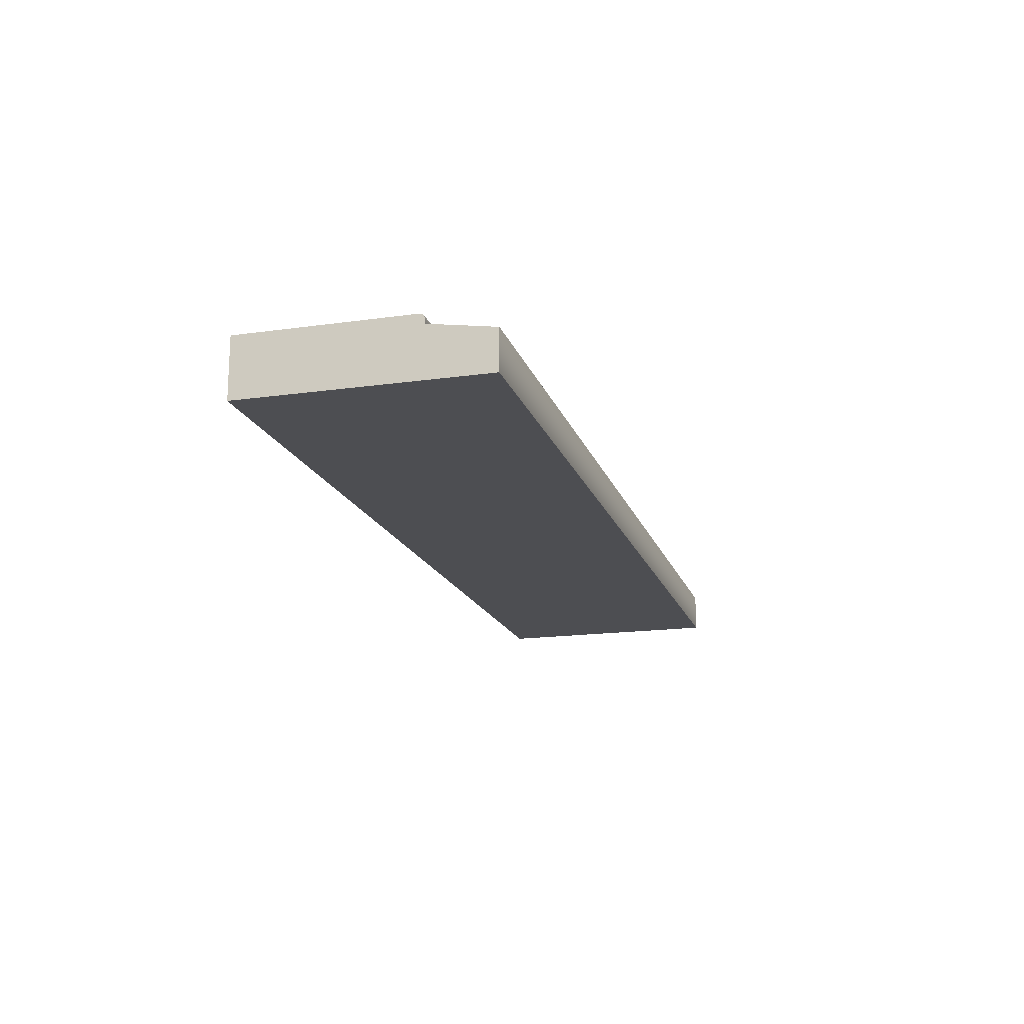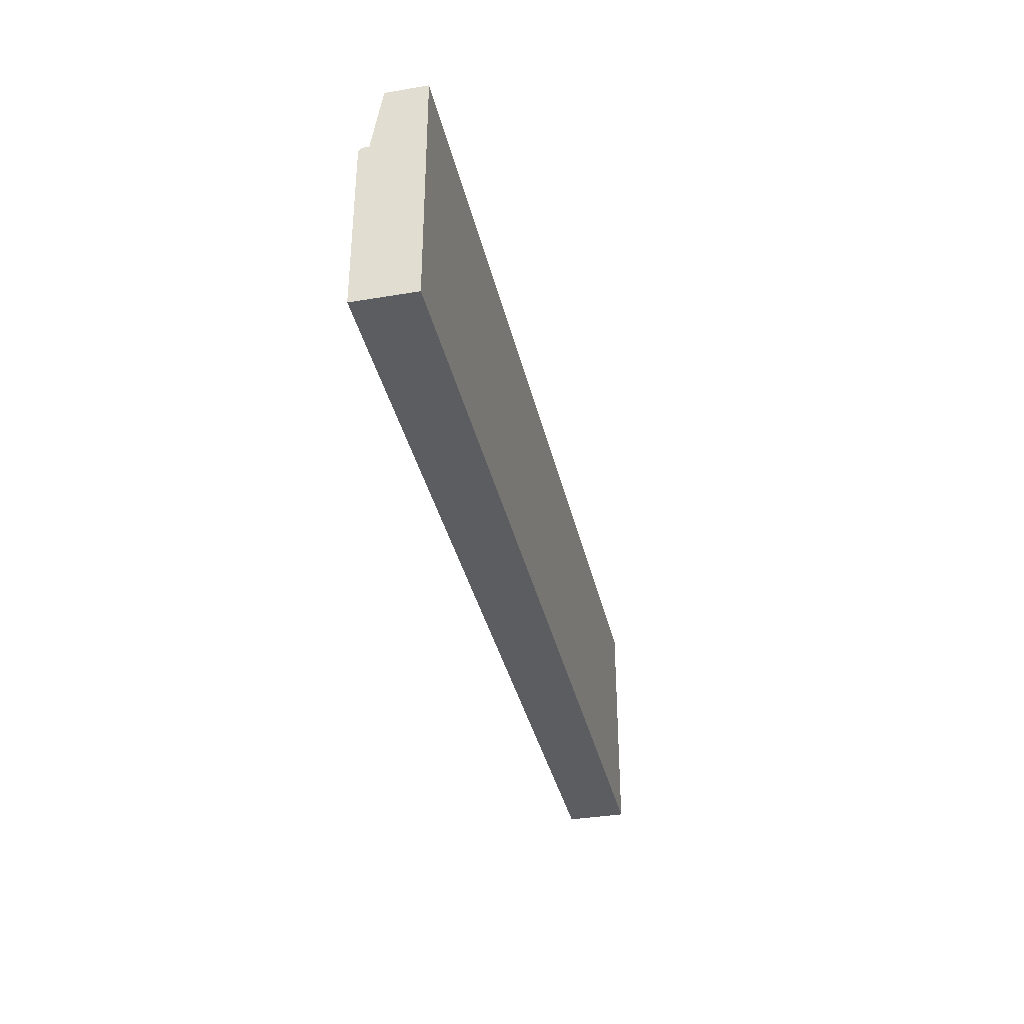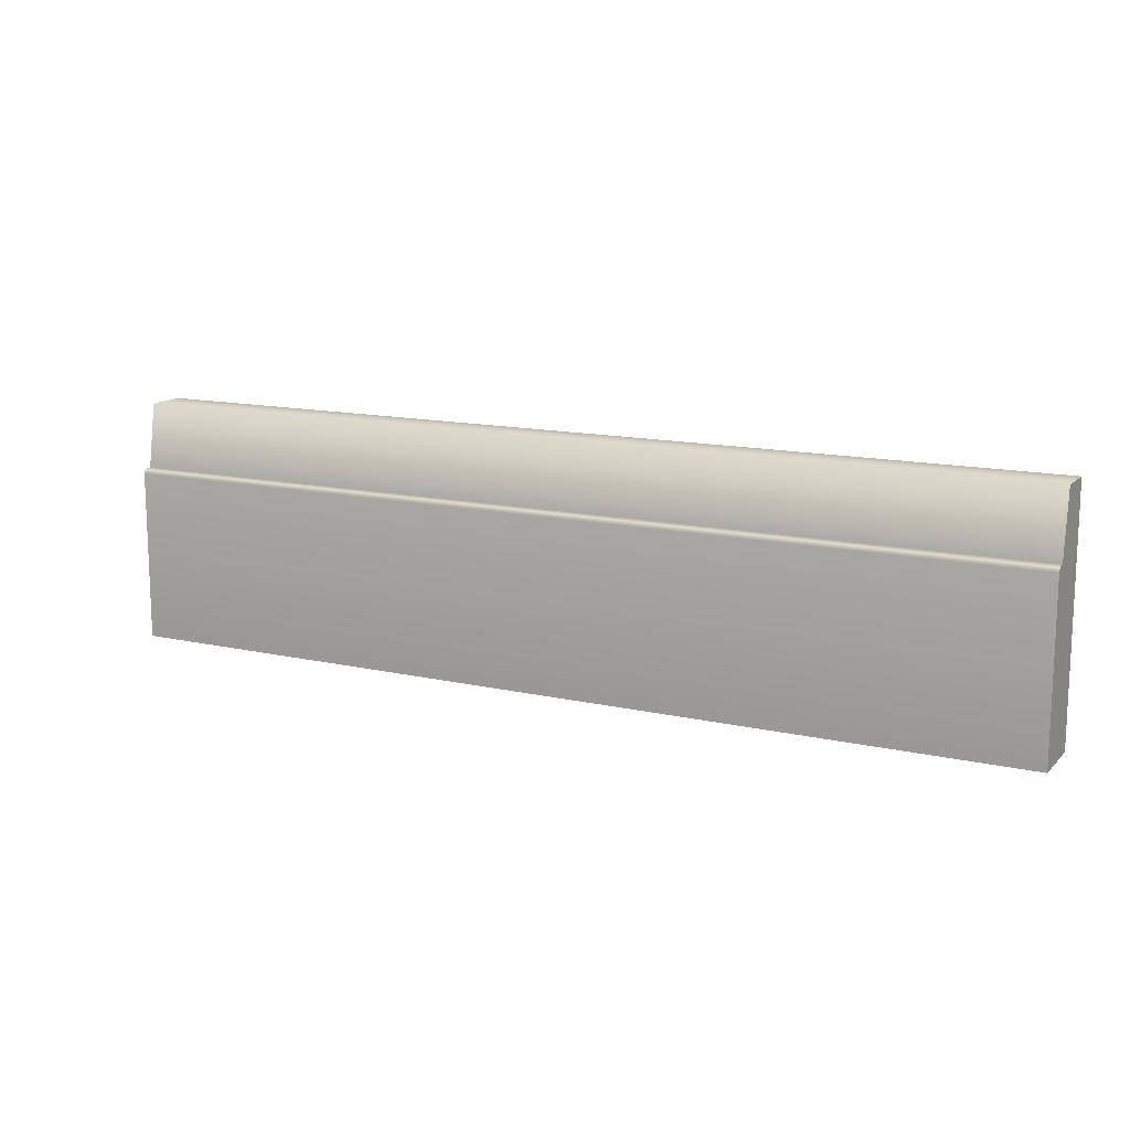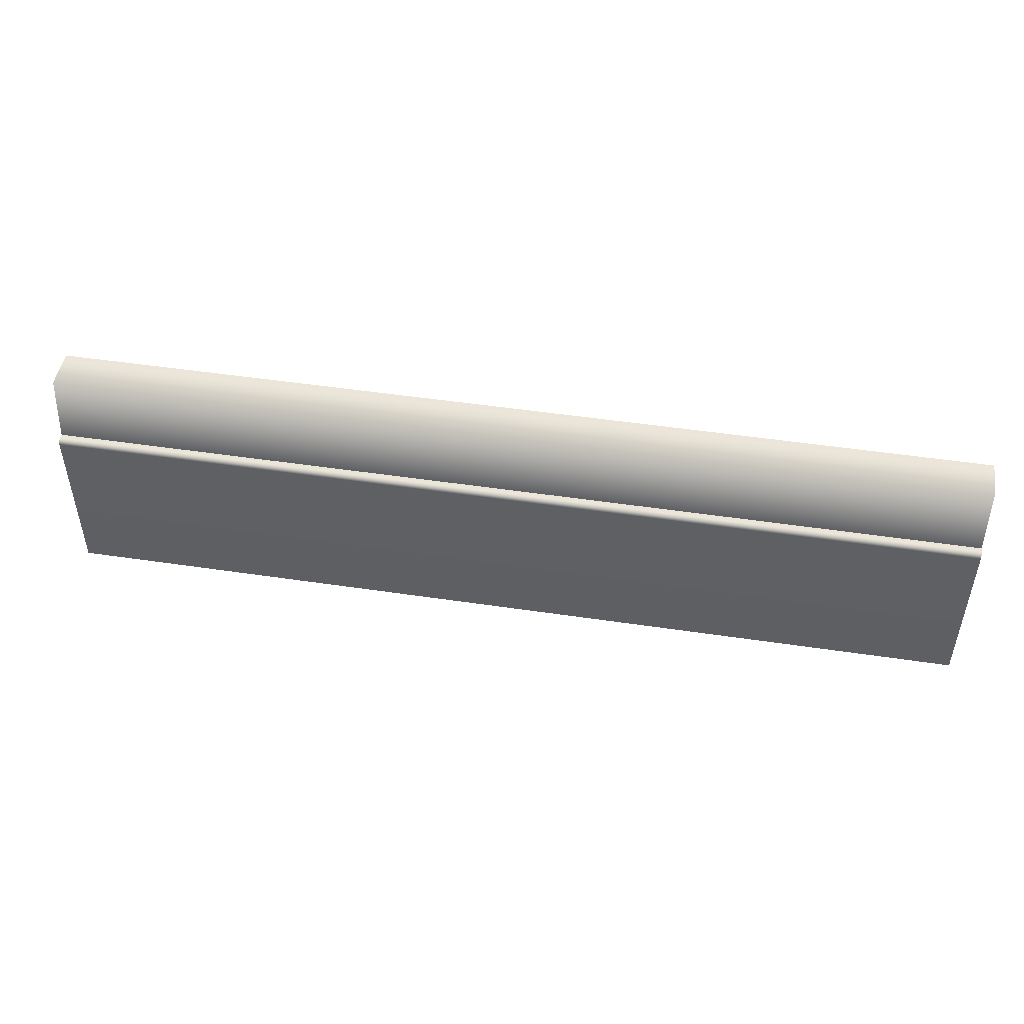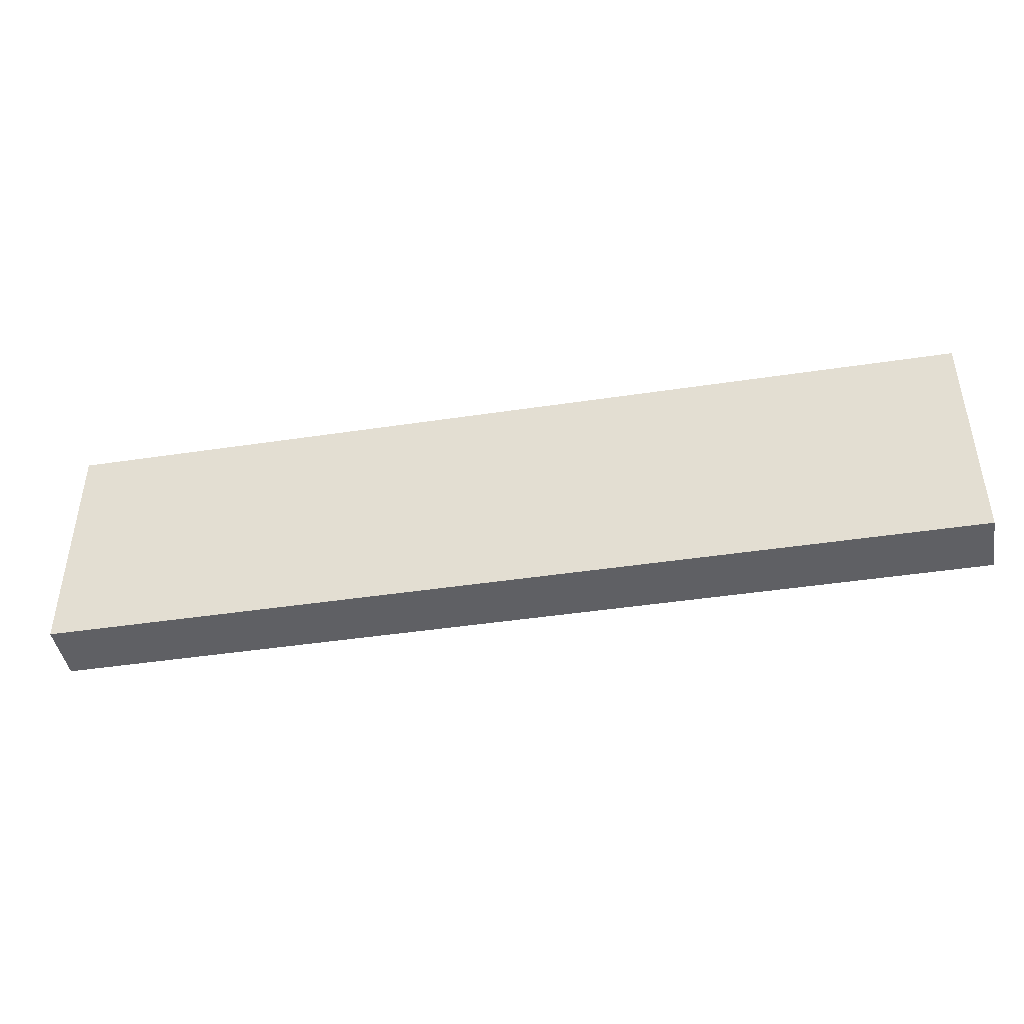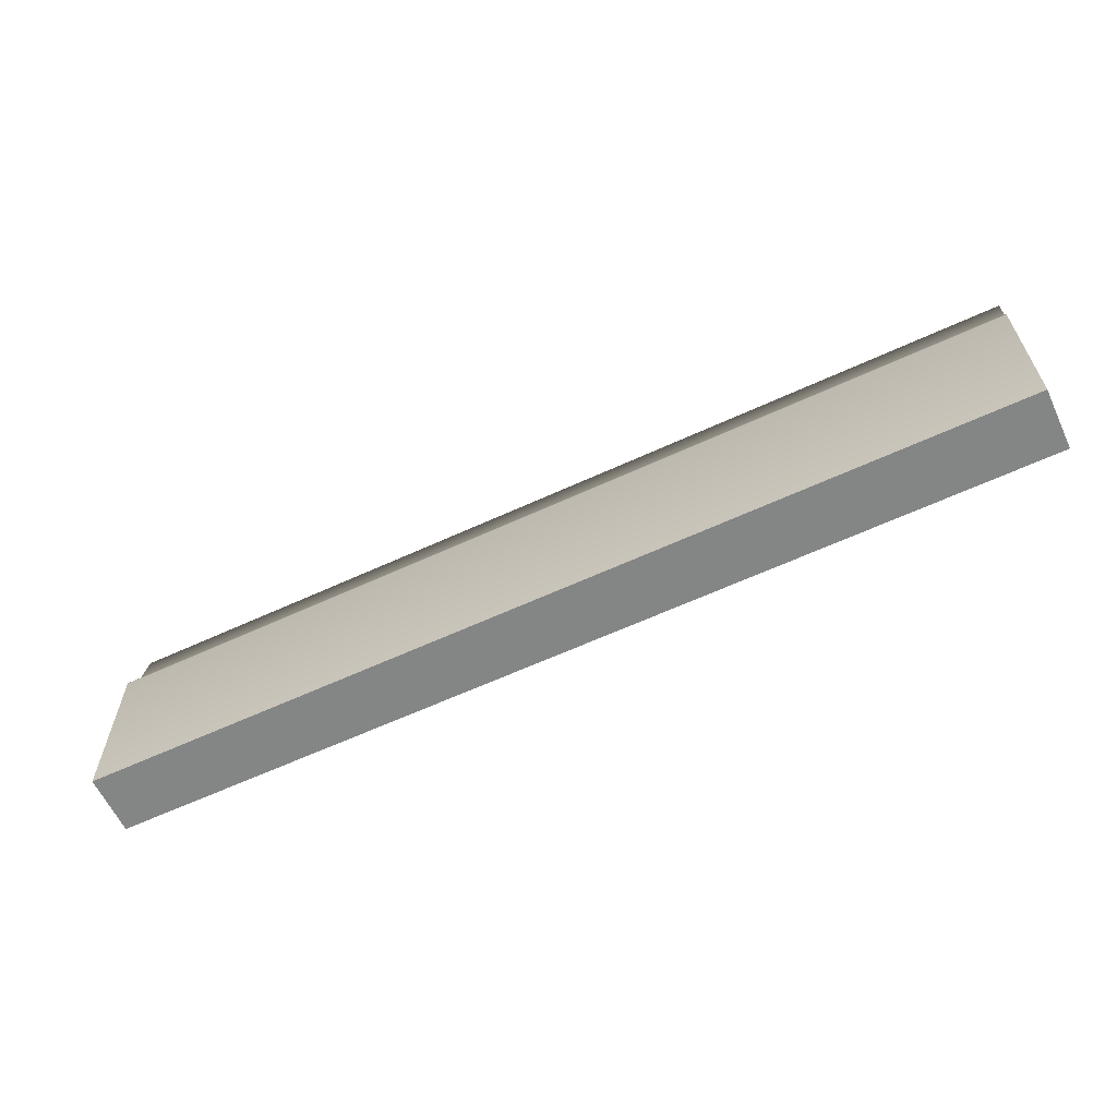
<metadata>
{"format":"obj","ext":"obj","renderer":"f3d","projection":"perspective","resolution":1024,"background":"white","views":[{"elev":-17.2,"azim":105.7,"up":"+Z"},{"elev":-35.9,"azim":102.5,"up":"+Y"},{"elev":13.5,"azim":27.2,"up":"+Y"},{"elev":48.3,"azim":9.5,"up":"+Y"},{"elev":-43.7,"azim":-169.9,"up":"+Y"},{"elev":-61.6,"azim":25.2,"up":"+Y"}]}
</metadata>
<code>
o RT_11_B1/RT_11_B/mesh35/mesh35-geometry#mesh35-geometry
v -0.1719 -0.3397 0.3858
v -0.5695 -0.4424 0.3858
v -0.5695 -0.3397 0.3858
v -0.1719 -0.4424 0.3858
v -0.5695 -0.3397 0.4028
v -0.1719 -0.3673 0.4073
v -0.1719 -0.4424 0.4114
v -0.5695 -0.3673 0.4073
v -0.1719 -0.3397 0.4028
v -0.1719 -0.3676 0.4104
v -0.5695 -0.4424 0.4114
v -0.1719 -0.3693 0.4114
v -0.5695 -0.3673 0.4094
v -0.1719 -0.3673 0.4094
v -0.1719 -0.3683 0.4111
v -0.5695 -0.3693 0.4114
v -0.5695 -0.3676 0.4104
v -0.5695 -0.3683 0.4111
f 1 2 3
f 2 1 4
f 3 2 1
f 4 1 2
f 2 5 3
f 3 5 2
f 5 1 3
f 3 1 5
f 1 6 4
f 4 6 1
f 7 2 4
f 4 2 7
f 5 2 8
f 8 2 5
f 1 5 9
f 9 5 1
f 6 1 9
f 9 1 6
f 4 6 10
f 10 6 4
f 2 7 11
f 11 7 2
f 4 12 7
f 7 12 4
f 8 2 13
f 13 2 8
f 6 5 8
f 8 5 6
f 5 6 9
f 9 6 5
f 10 6 14
f 14 6 10
f 4 10 15
f 15 10 4
f 7 16 11
f 11 16 7
f 16 2 11
f 11 2 16
f 4 15 12
f 12 15 4
f 16 7 12
f 12 7 16
f 13 2 17
f 17 2 13
f 13 6 8
f 8 6 13
f 6 13 14
f 14 13 6
f 14 17 10
f 10 17 14
f 10 18 15
f 15 18 10
f 18 2 16
f 16 2 18
f 18 12 15
f 15 12 18
f 12 18 16
f 16 18 12
f 17 2 18
f 18 2 17
f 17 14 13
f 13 14 17
f 18 10 17
f 17 10 18

</code>
